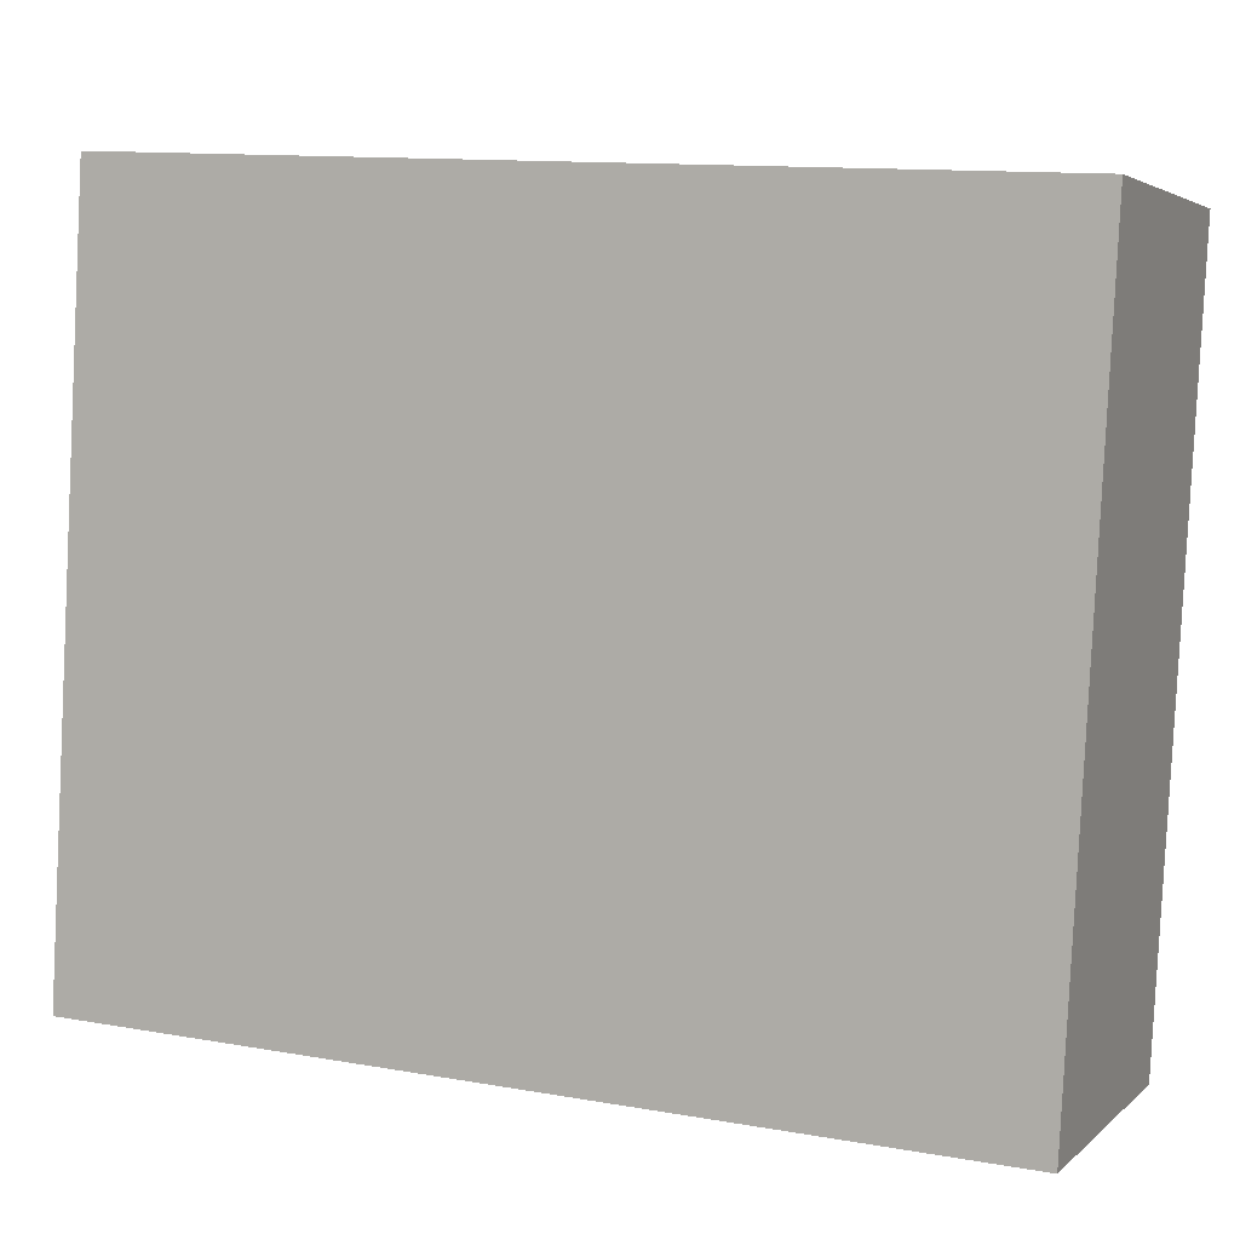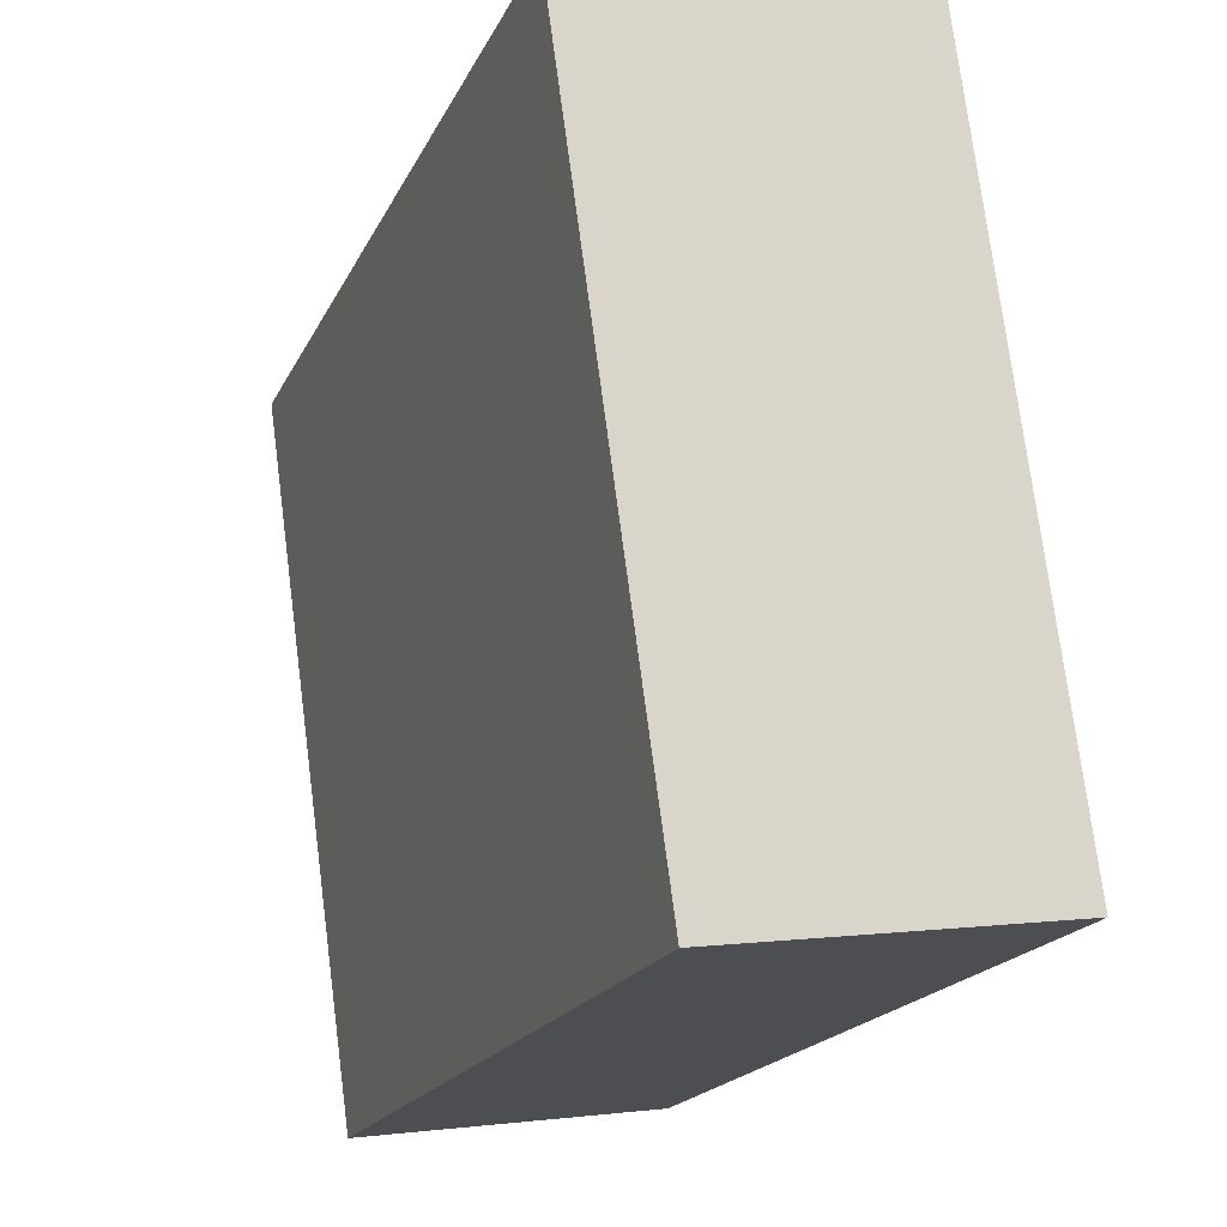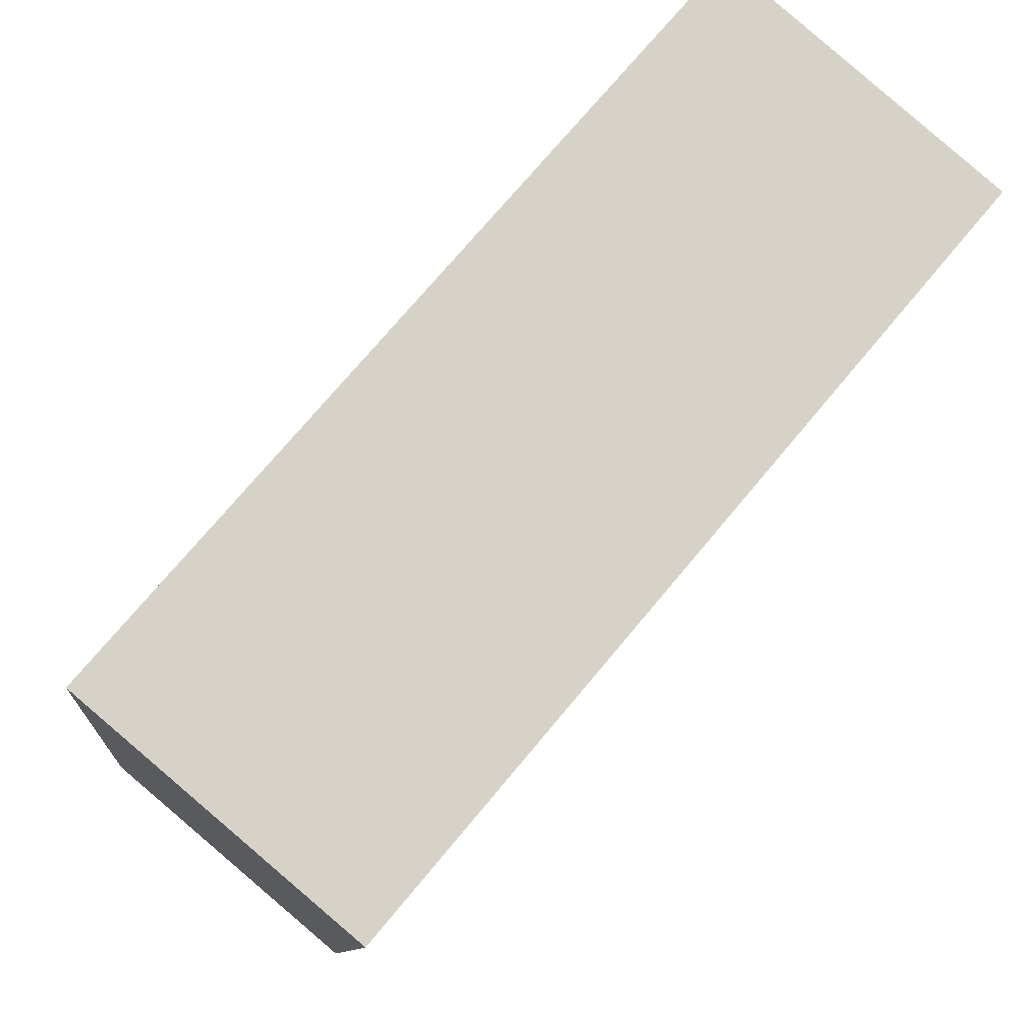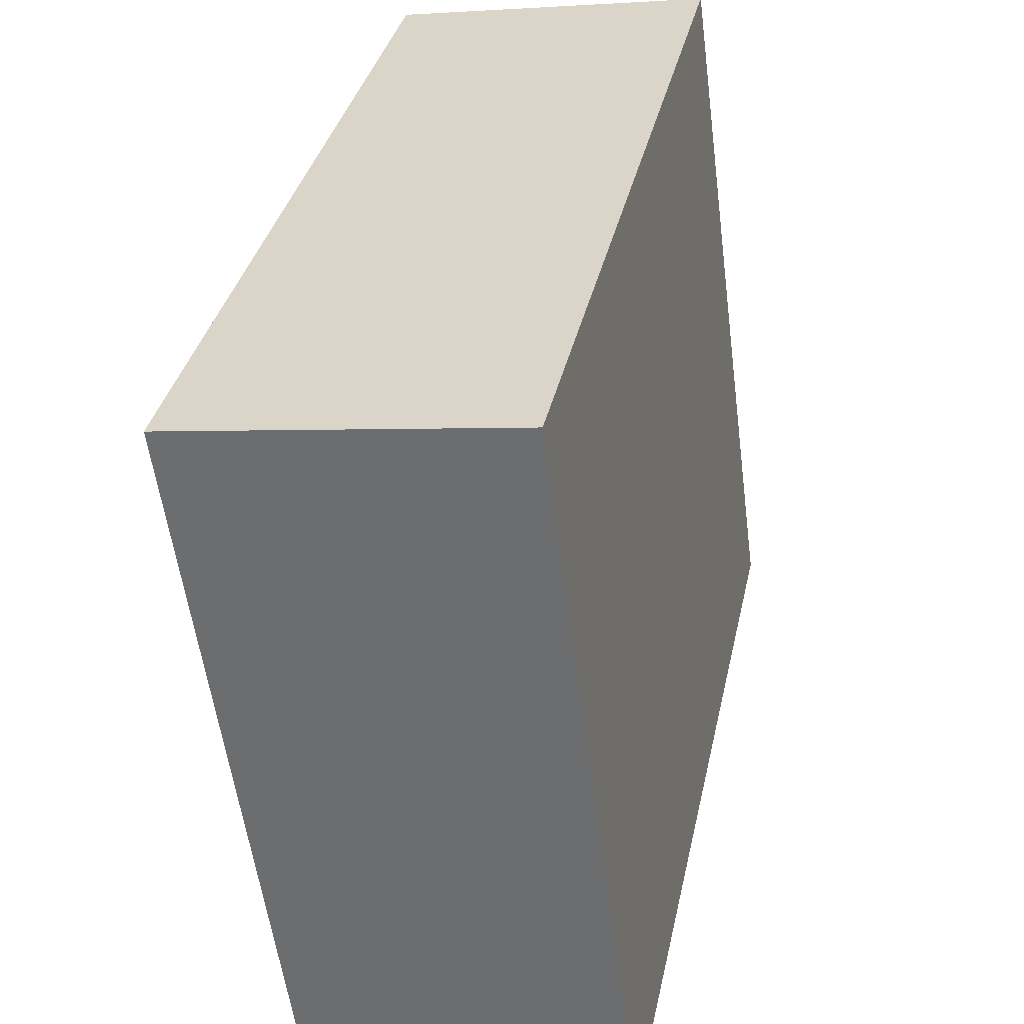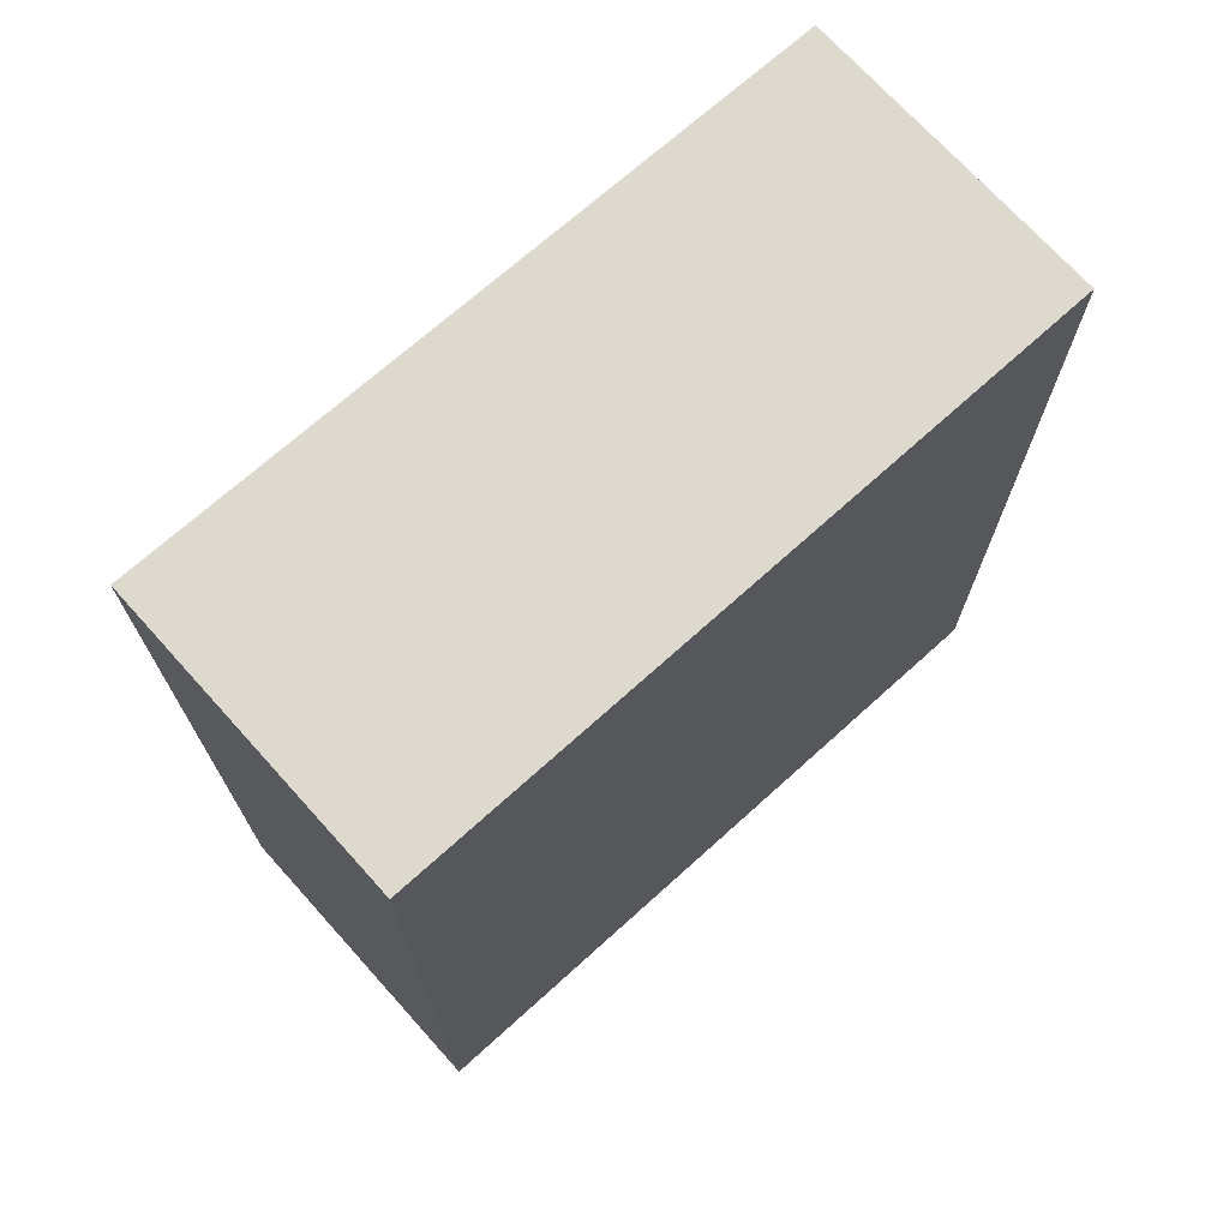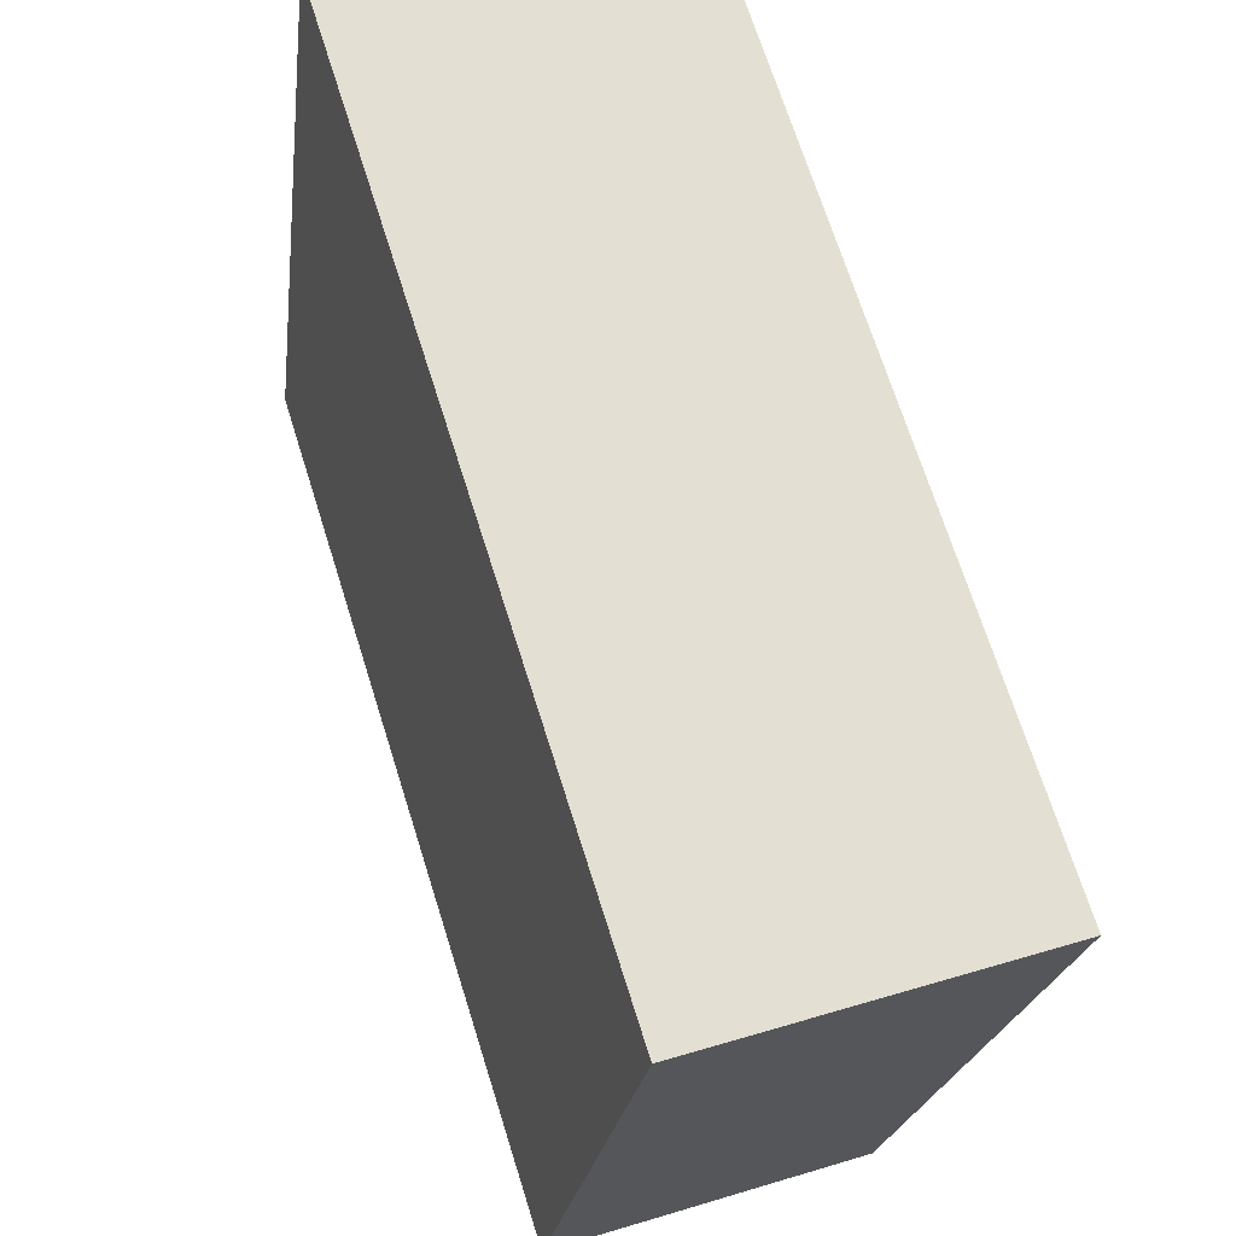
<metadata>
{"format":"obj","ext":"obj","renderer":"f3d","projection":"perspective","resolution":1024,"background":"white","views":[{"elev":12.1,"azim":-67.3,"up":"+Z"},{"elev":-19.0,"azim":160.7,"up":"+Z"},{"elev":73.9,"azim":39.9,"up":"+Z"},{"elev":34.2,"azim":-168.3,"up":"+Z"},{"elev":71.7,"azim":55.9,"up":"+Y"},{"elev":70.1,"azim":-17.5,"up":"+Z"}]}
</metadata>
<code>
v  1.573 4.341 -0.22
v  0.47 4.341 3.6
v  2.076 4.341 3.376
v  0 4.341 2.658e-16
v  2.076 -2.067e-16 3.376
v  1.573 1.347e-17 -0.22
v  0 0 0
v  0.47 -2.204e-16 3.6
g defaultobject
f 1 2 3
f 2 1 4
f 5 1 3
f 1 5 6
f 6 4 1
f 4 6 7
f 7 2 4
f 2 7 8
f 8 3 2
f 3 8 5
f 8 6 5
f 6 8 7

</code>
